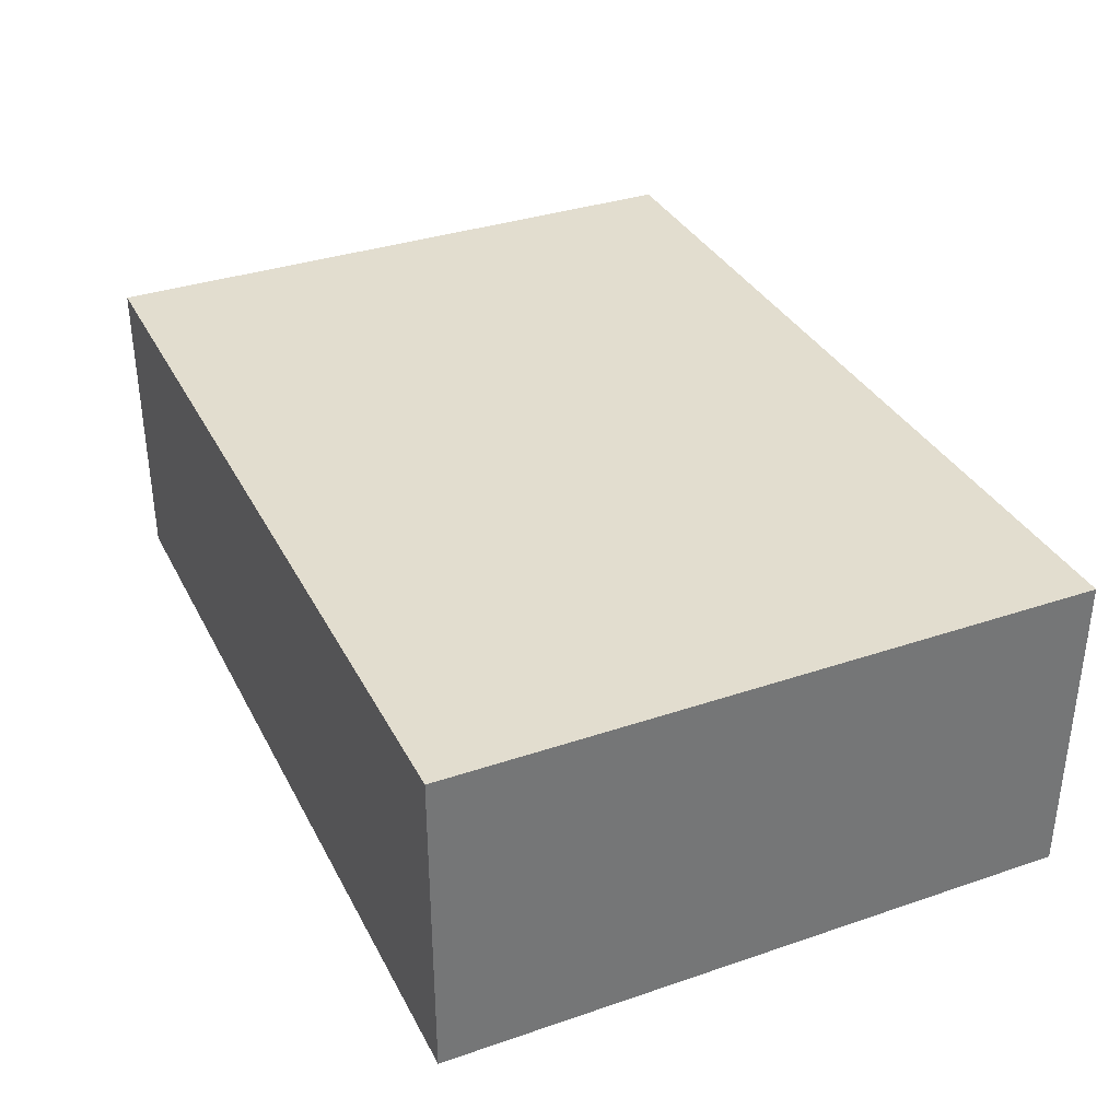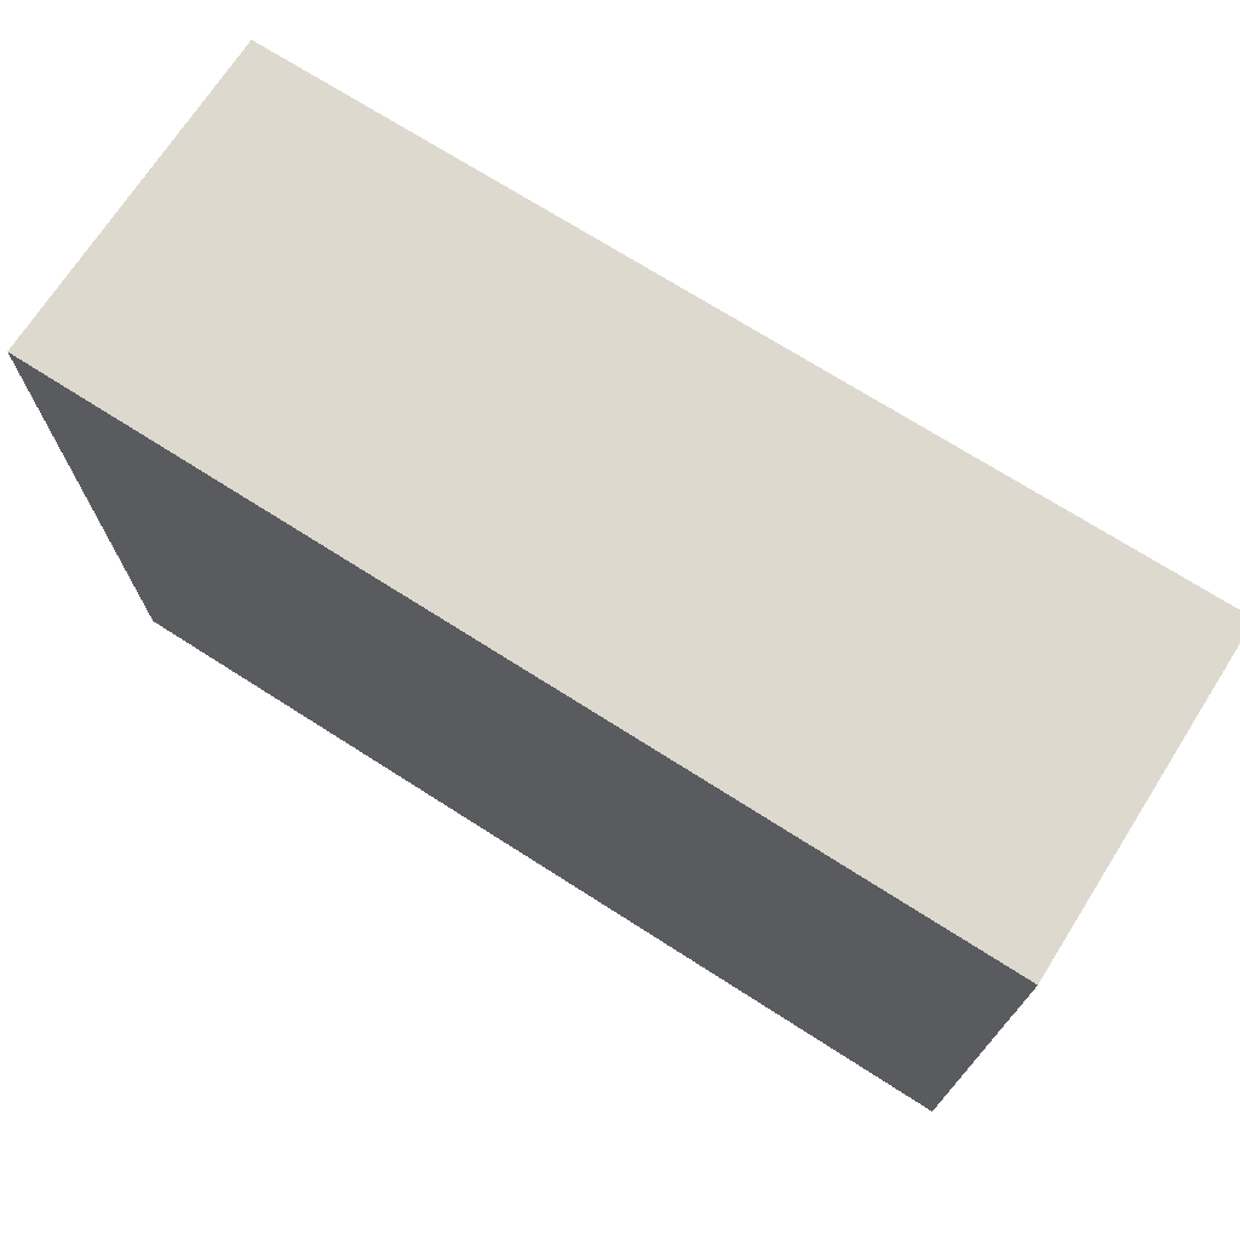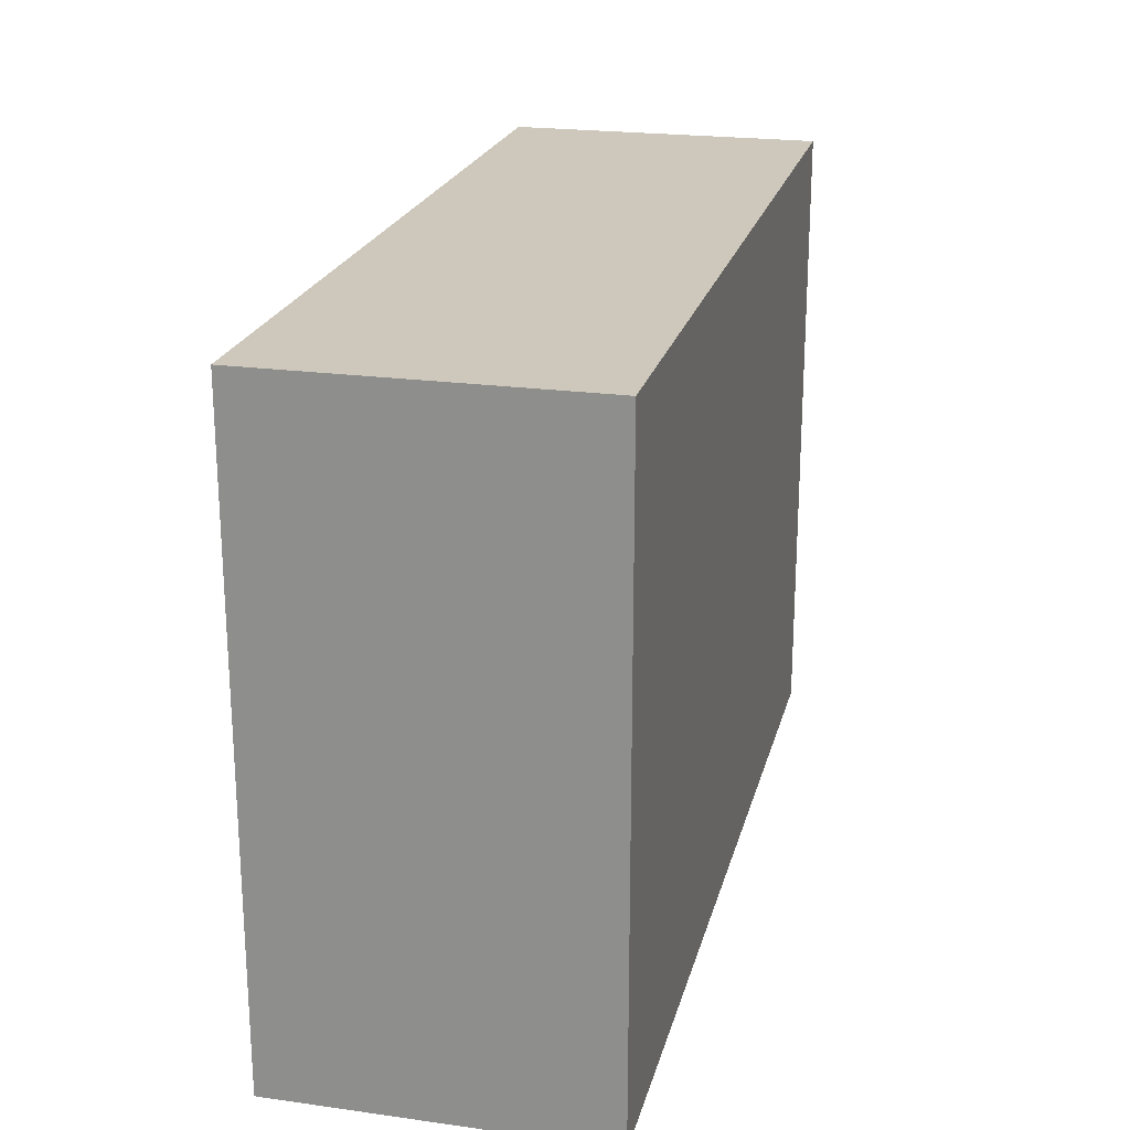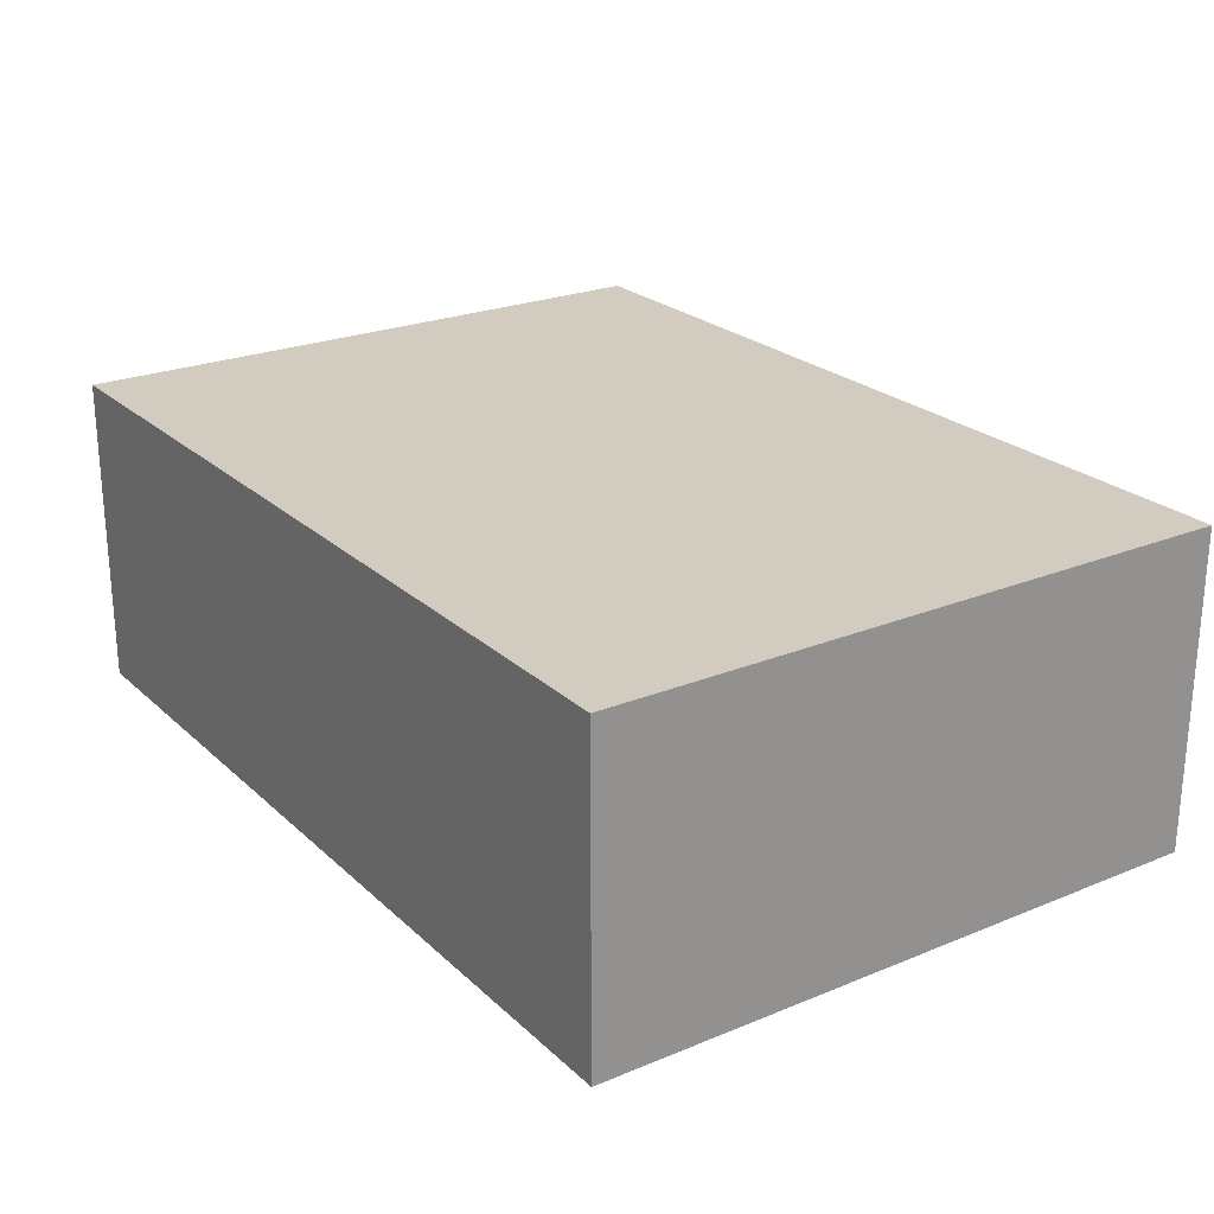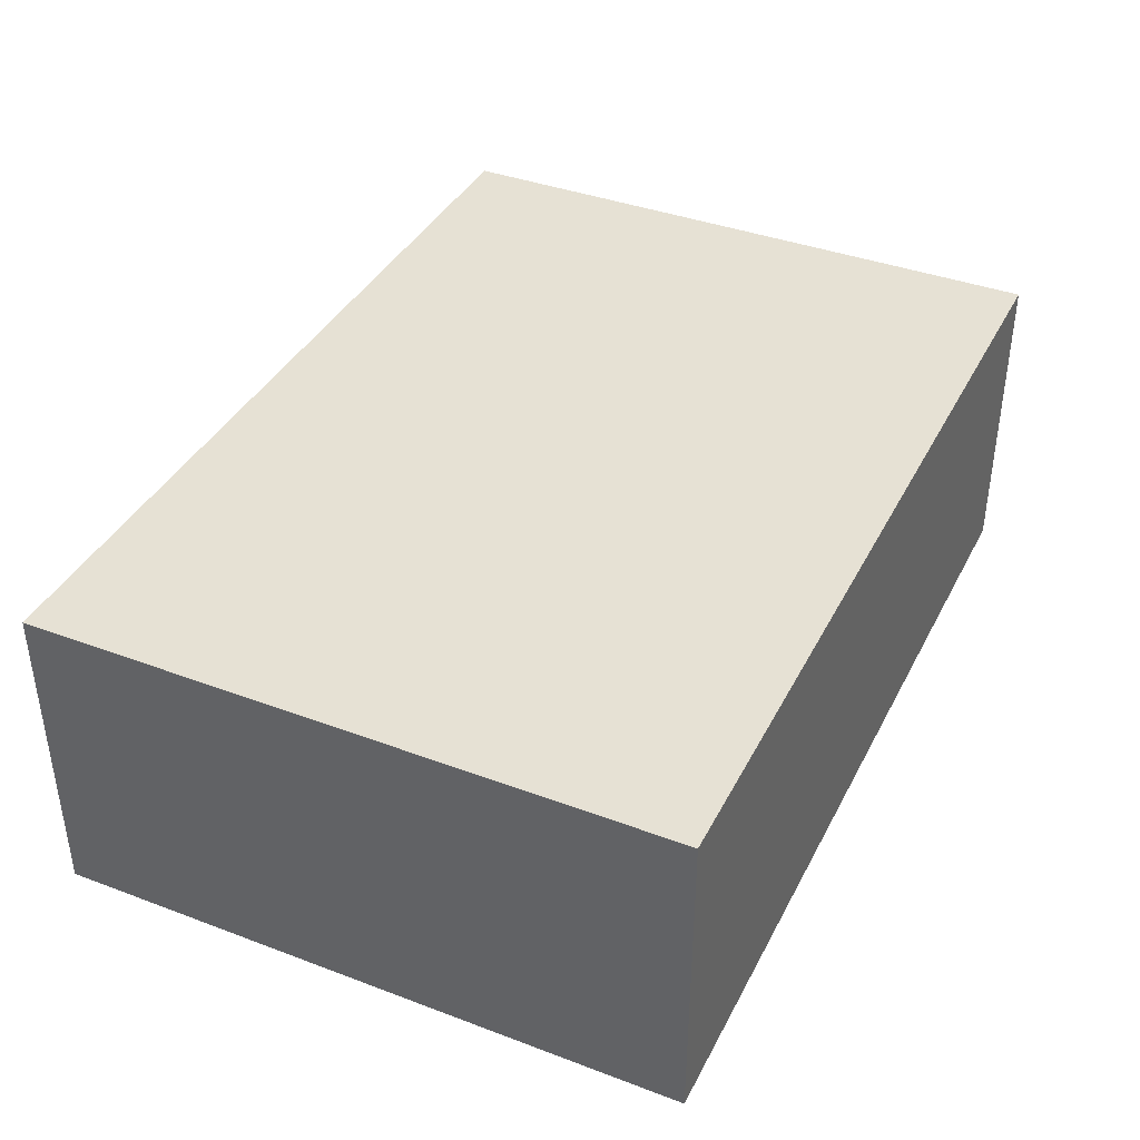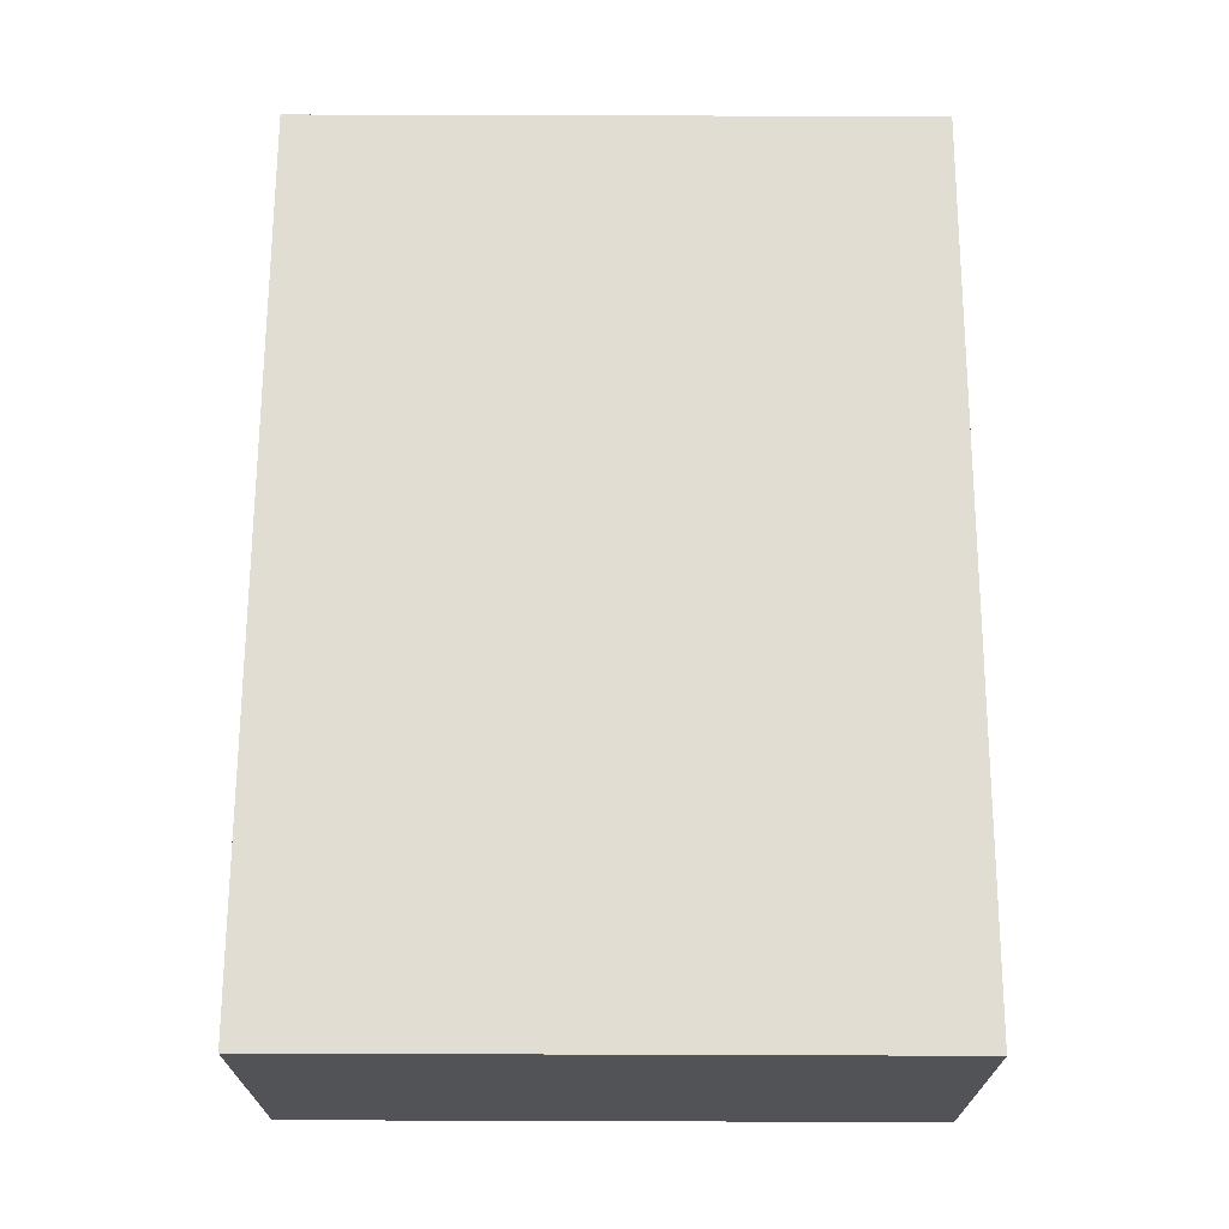
<metadata>
{"format":"obj","ext":"obj","renderer":"f3d","projection":"perspective","resolution":1024,"background":"white","views":[{"elev":34.8,"azim":-114.4,"up":"+Y"},{"elev":71.4,"azim":32.6,"up":"+Z"},{"elev":22.0,"azim":103.6,"up":"+Z"},{"elev":23.8,"azim":55.7,"up":"+Y"},{"elev":39.1,"azim":115.1,"up":"+Y"},{"elev":68.3,"azim":-89.8,"up":"+Y"}]}
</metadata>
<code>
v 18.42 15 -34.58
v -23.58 15 -34.58
v -23.58 15 -4.579
v 18.42 15 -4.579
v -23.58 0 -4.579
v 18.42 0 -4.579
v 18.42 15 -4.579
v -23.58 15 -4.579
v 18.42 0 -34.58
v -23.58 0 -34.58
v -23.58 15 -34.58
v 18.42 15 -34.58
v 18.42 0 -4.579
v 18.42 0 -34.58
v 18.42 15 -34.58
v 18.42 15 -4.579
v -23.58 0 -34.58
v -23.58 0 -4.579
v -23.58 15 -4.579
v -23.58 15 -34.58
v -23.58 0 -34.58
v 18.42 0 -34.58
v 18.42 0 -4.579
v -23.58 0 -4.579
f 2 3 1
f 1 3 4
f 5 6 8
f 8 6 7
f 9 10 12
f 12 10 11
f 13 14 16
f 16 14 15
f 17 18 20
f 20 18 19
f 21 22 24
f 24 22 23

</code>
